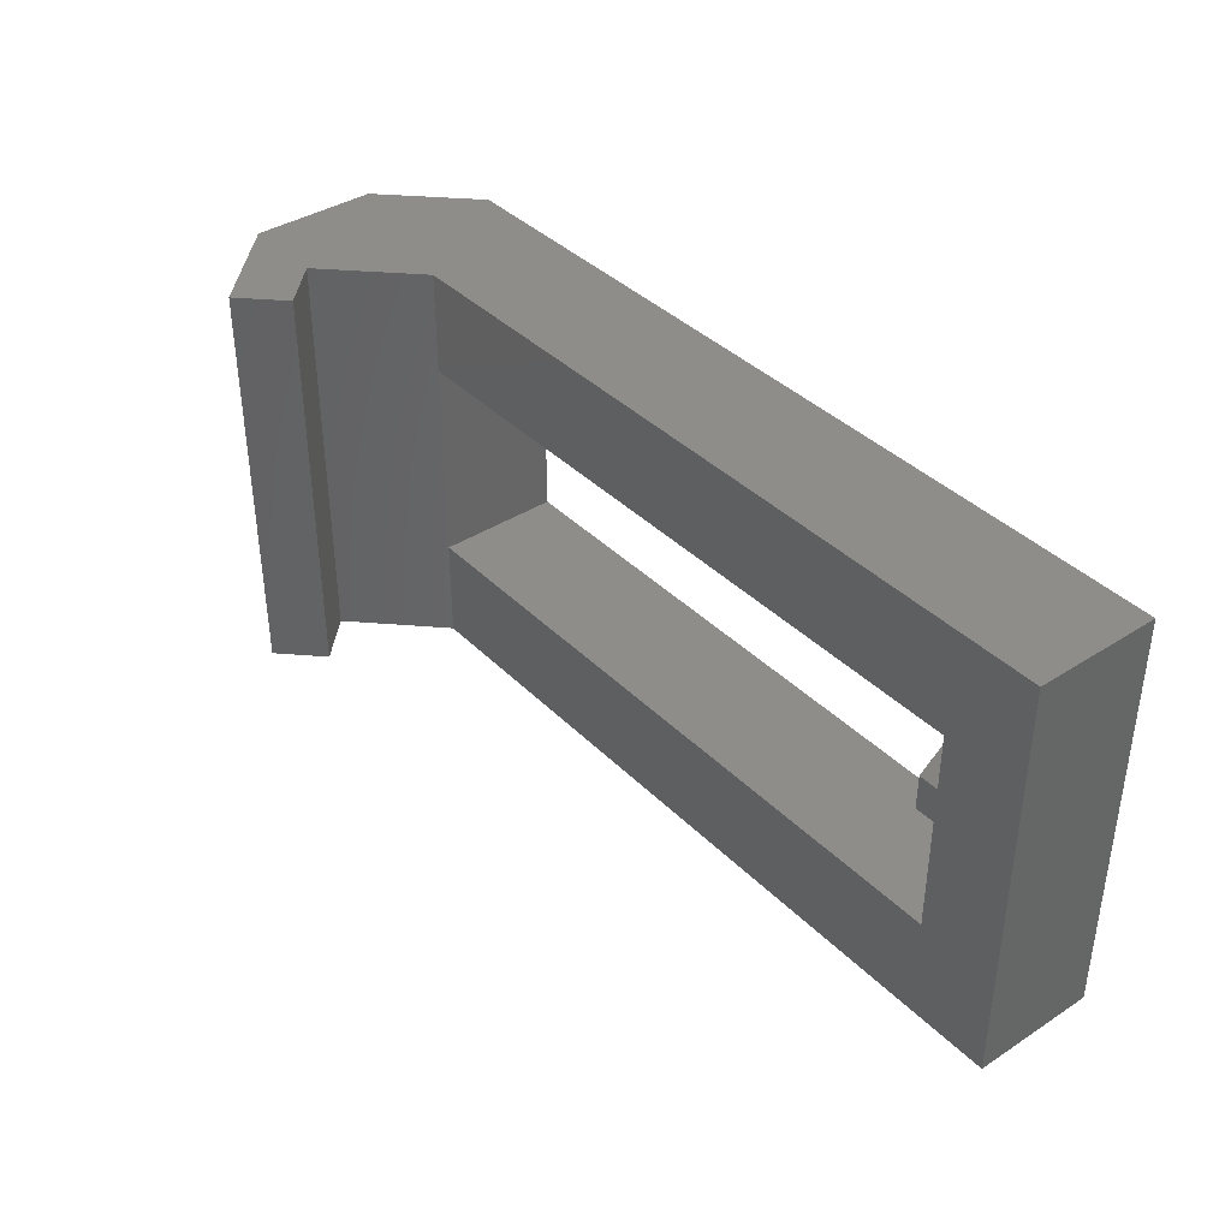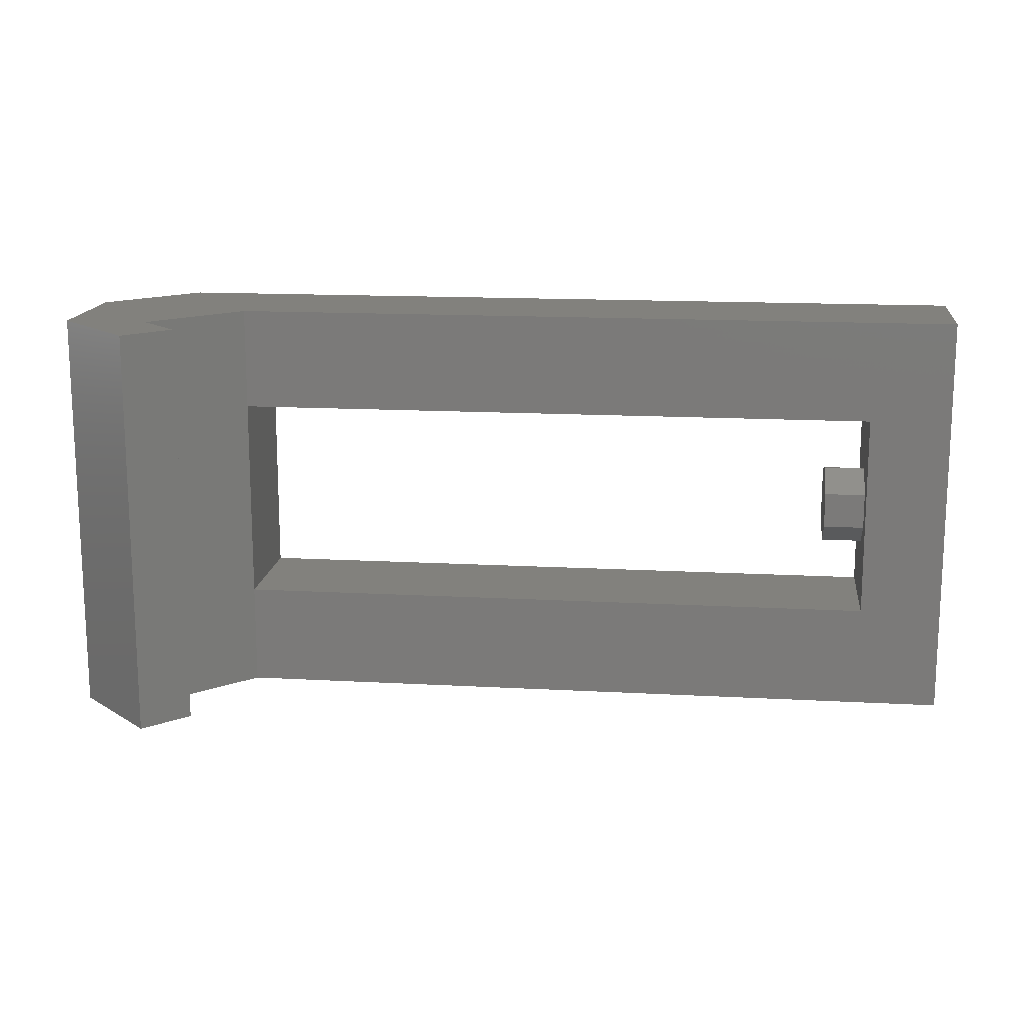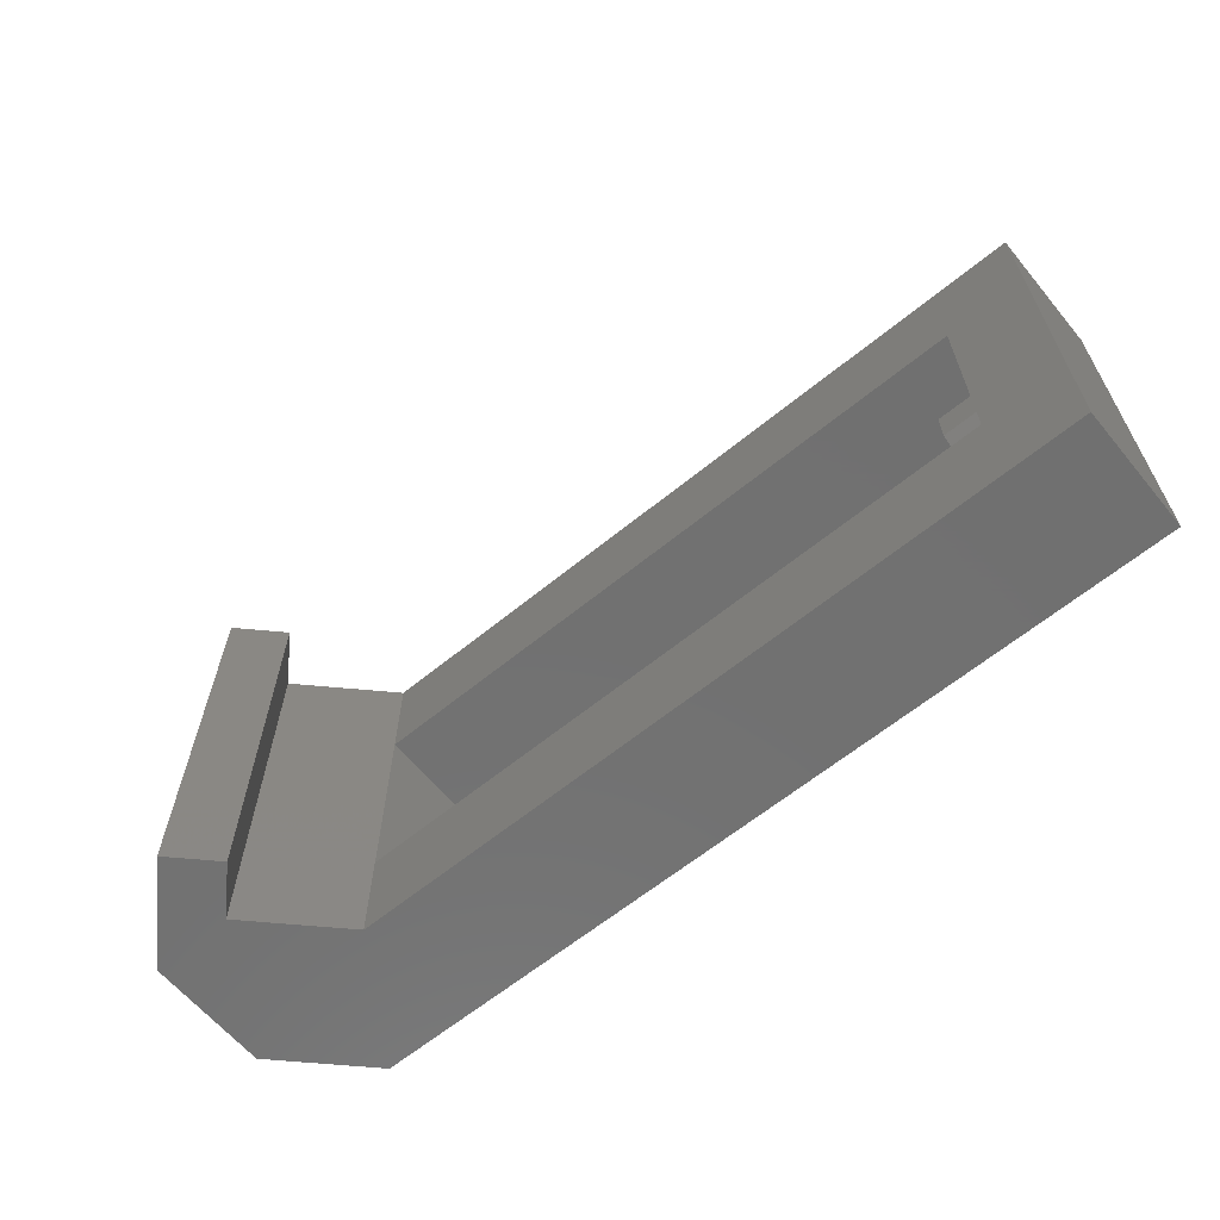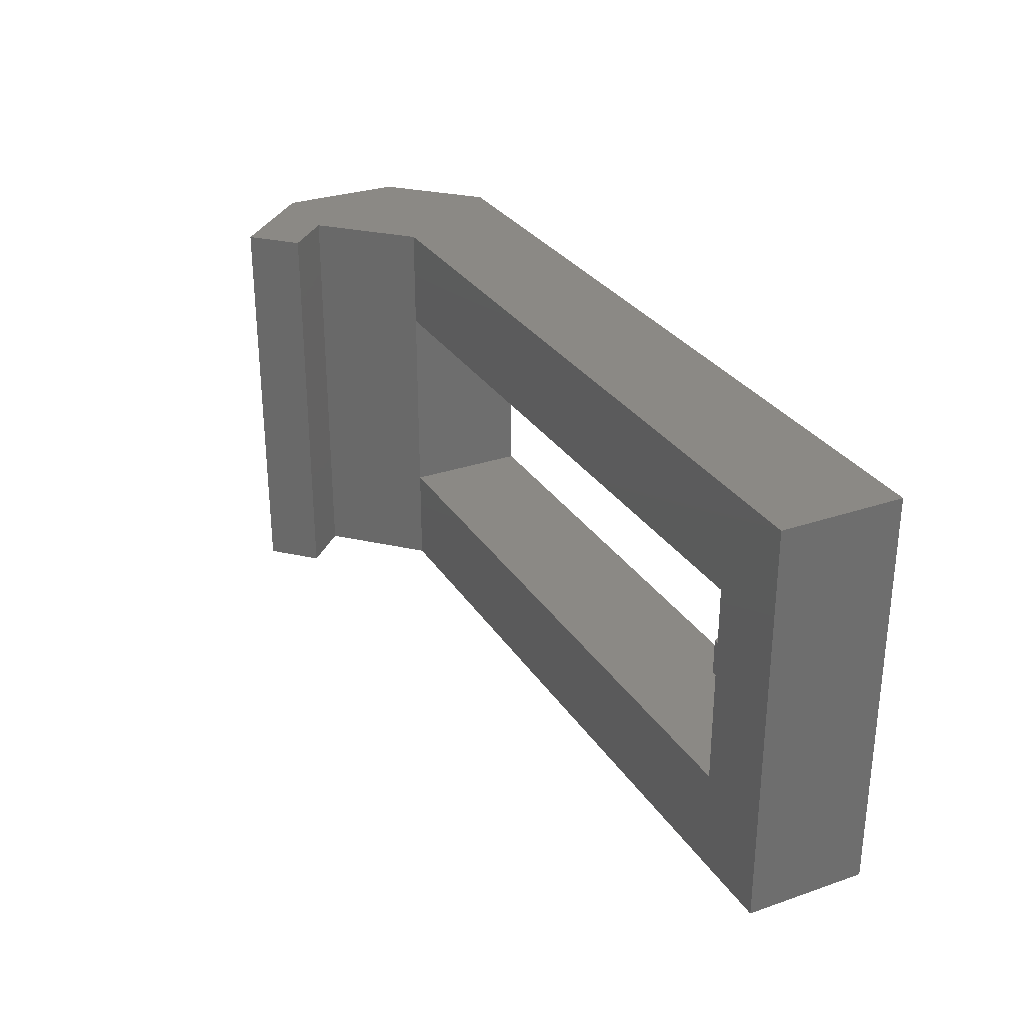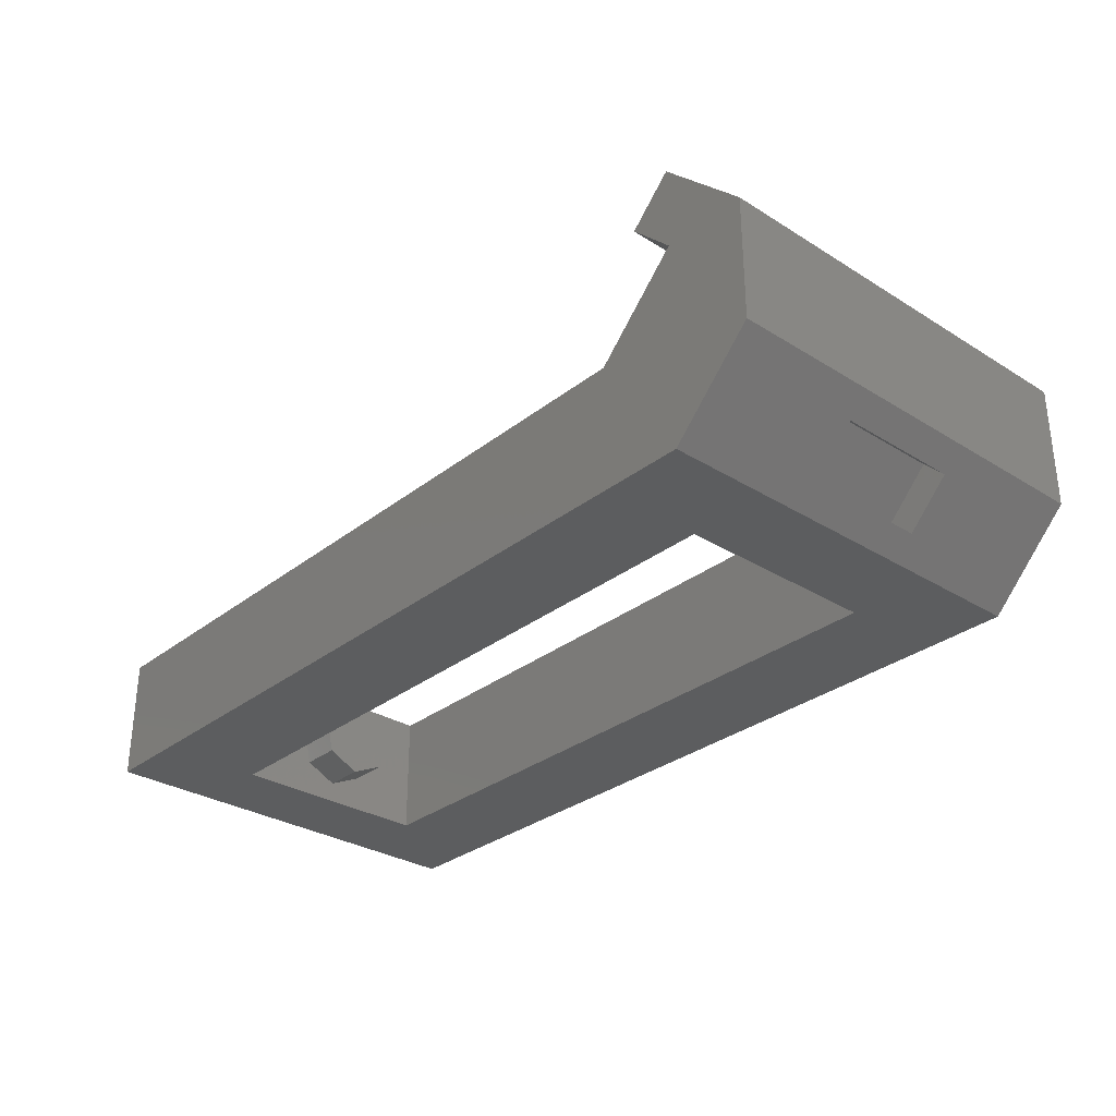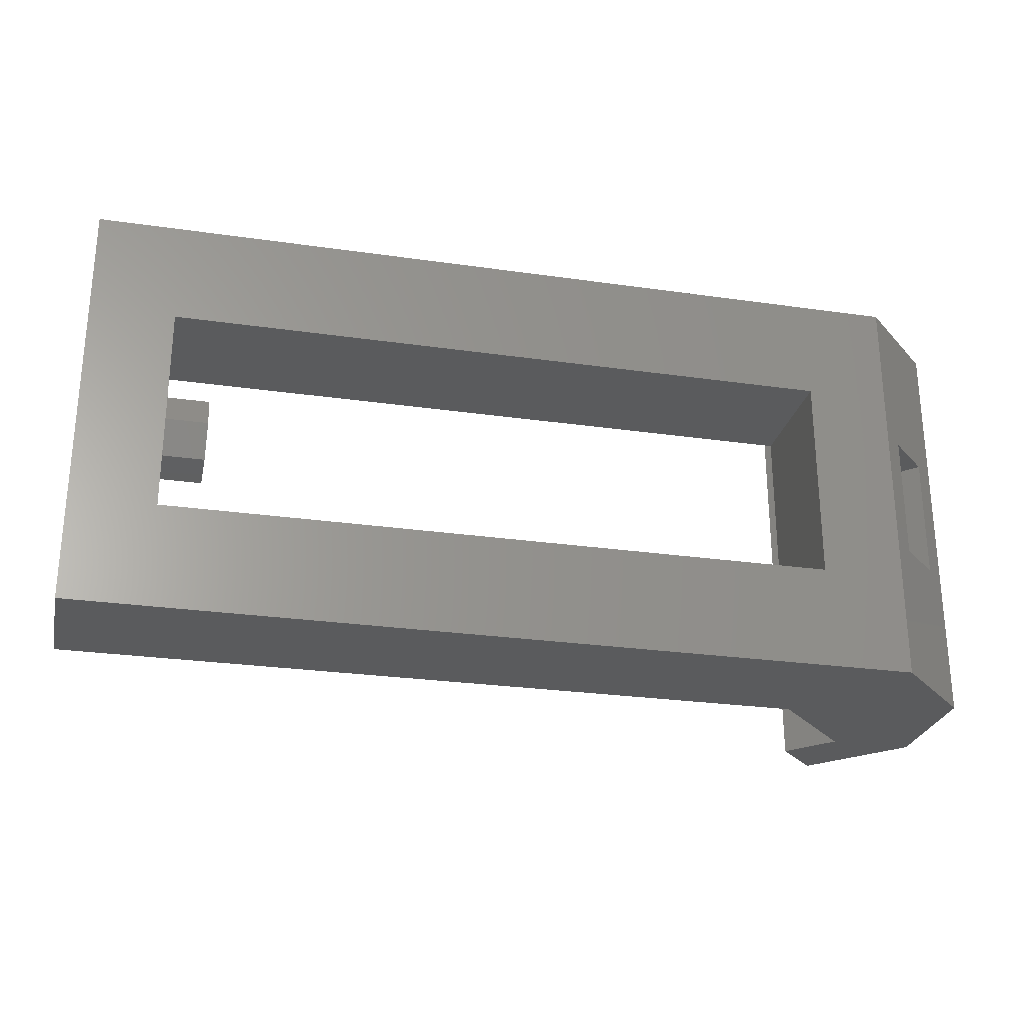
<metadata>
{"format":"stl","ext":"stl","renderer":"f3d","projection":"perspective","resolution":1024,"background":"white","views":[{"elev":38.6,"azim":51.0,"up":"+Y"},{"elev":15.1,"azim":6.7,"up":"+Y"},{"elev":-62.9,"azim":39.6,"up":"+Y"},{"elev":29.5,"azim":63.3,"up":"+Y"},{"elev":-30.6,"azim":-131.8,"up":"+Z"},{"elev":-26.5,"azim":167.3,"up":"+Y"}]}
</metadata>
<code>
# stl→obj: 48 verts, 96 faces
v -22 -10 -3
v -22 10 3
v -22 10 -3
v -22 -10 3
v 22 -10 -1
v 22 10 -7
v 22 10 -1
v 22 -10 -7
v 18 -5 -7
v -14 -5 -7
v -18 -10 -7
v -14 5 -7
v 18 5 -7
v -18 10 -7
v -18 -10 3
v -18 -10 7
v -16 -10 5
v -14 -10 -1
v -14 10 -1
v -18 10 3
v -18 10 7
v -16 10 5
v -14 5 -1
v -14 -5 -1
v 18 5 -1
v 18 -5 -1
v 18 1.95 -3.555
v 18 1.564 -5.247
v 18 0 -6
v 18 -1.564 -5.247
v 18 -1.95 -3.555
v 18 0.8678 -2.198
v 18 -0.8678 -2.198
v -20 -3 -3
v -21 3 -4
v -20 3 -3
v -21 -3 -4
v -18 -3 -5
v -18 3 -5
v -19 -3 -6
v -19 3 -6
v 16 0 -6
v 16 1.564 -5.247
v 16 0.8678 -2.198
v 16 -0.8678 -2.198
v 16 1.95 -3.555
v 16 -1.564 -5.247
v 16 -1.95 -3.555
f 1 2 3
f 2 1 4
f 5 6 7
f 6 5 8
f 8 9 6
f 8 10 9
f 10 11 12
f 11 10 8
f 13 6 9
f 12 6 13
f 12 14 6
f 14 12 11
f 15 16 4
f 16 15 17
f 1 15 4
f 15 1 18
f 11 18 1
f 8 18 11
f 18 8 5
f 6 19 7
f 19 6 14
f 19 14 3
f 20 21 22
f 21 20 2
f 3 20 19
f 20 3 2
f 17 20 22
f 20 17 15
f 20 23 19
f 23 20 24
f 15 24 20
f 24 15 18
f 21 17 22
f 17 21 16
f 7 25 5
f 19 25 7
f 25 19 23
f 26 5 25
f 18 26 24
f 26 18 5
f 24 12 23
f 12 24 10
f 13 27 25
f 13 28 27
f 13 29 28
f 30 9 31
f 29 9 30
f 9 29 13
f 32 25 27
f 33 25 32
f 26 31 9
f 33 26 25
f 31 26 33
f 12 25 23
f 25 12 13
f 9 24 26
f 24 9 10
f 34 35 36
f 35 34 37
f 38 36 39
f 36 38 34
f 40 39 41
f 39 40 38
f 35 39 36
f 39 35 41
f 38 37 34
f 37 38 40
f 42 28 29
f 28 42 43
f 44 33 32
f 33 44 45
f 28 46 27
f 46 28 43
f 27 44 32
f 44 27 46
f 47 29 30
f 29 47 42
f 43 44 46
f 42 44 43
f 42 45 44
f 47 45 42
f 45 47 48
f 47 31 48
f 31 47 30
f 48 33 45
f 33 48 31
f 4 21 2
f 21 4 16
f 14 41 3
f 14 40 41
f 40 11 37
f 11 40 14
f 35 3 41
f 37 3 35
f 37 1 3
f 1 37 11

</code>
